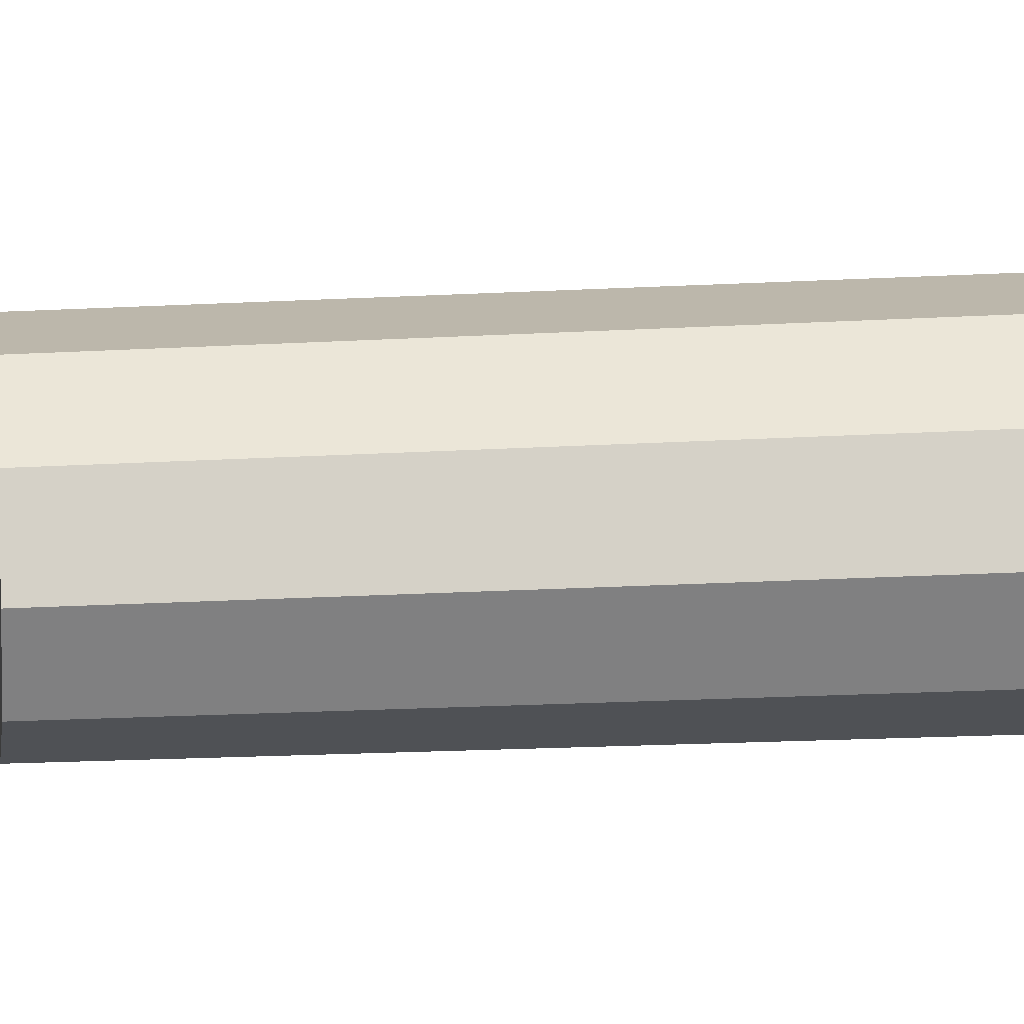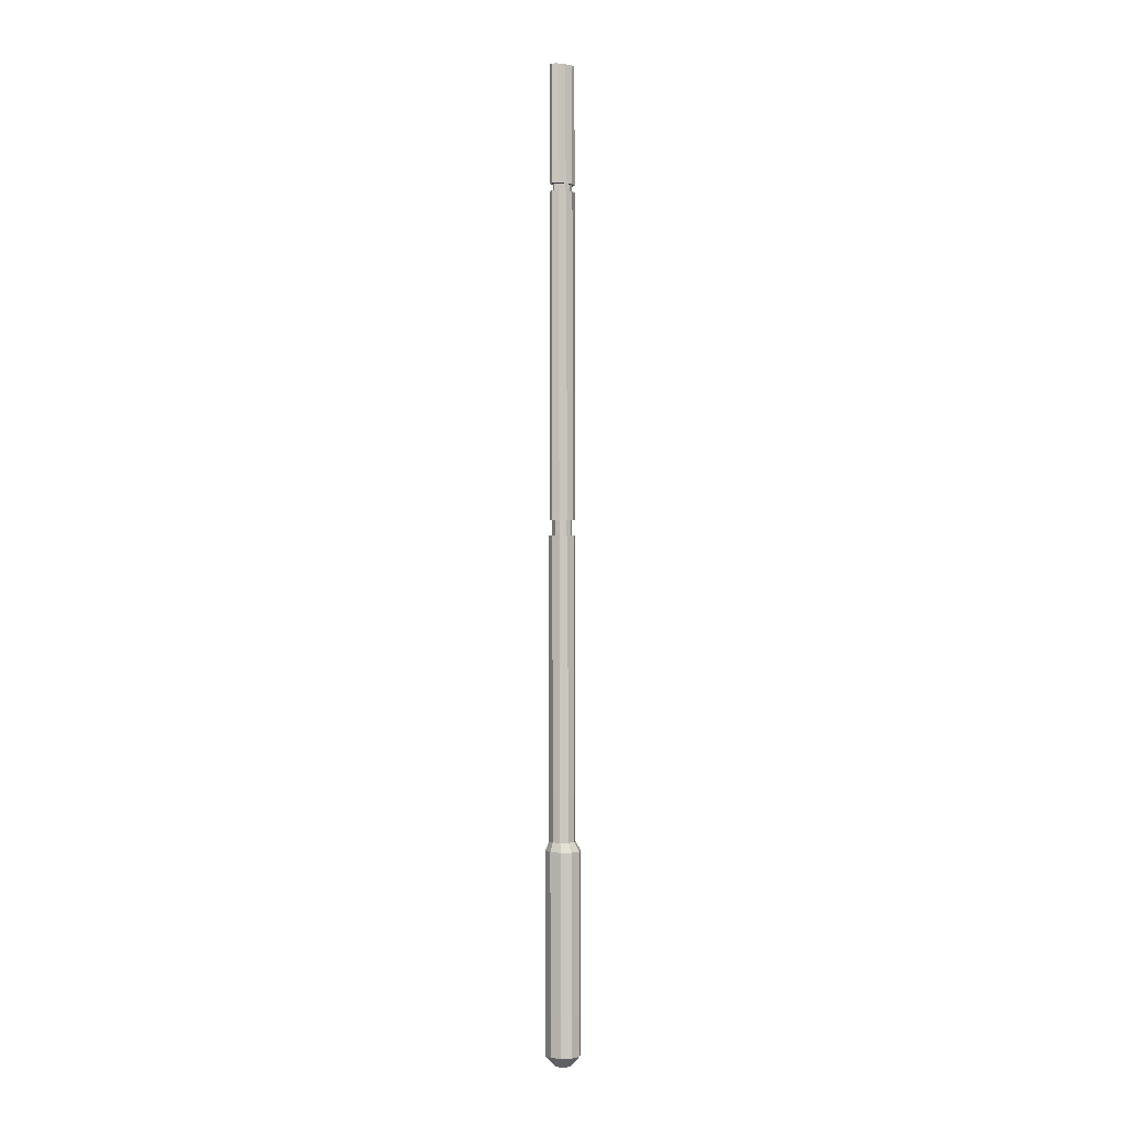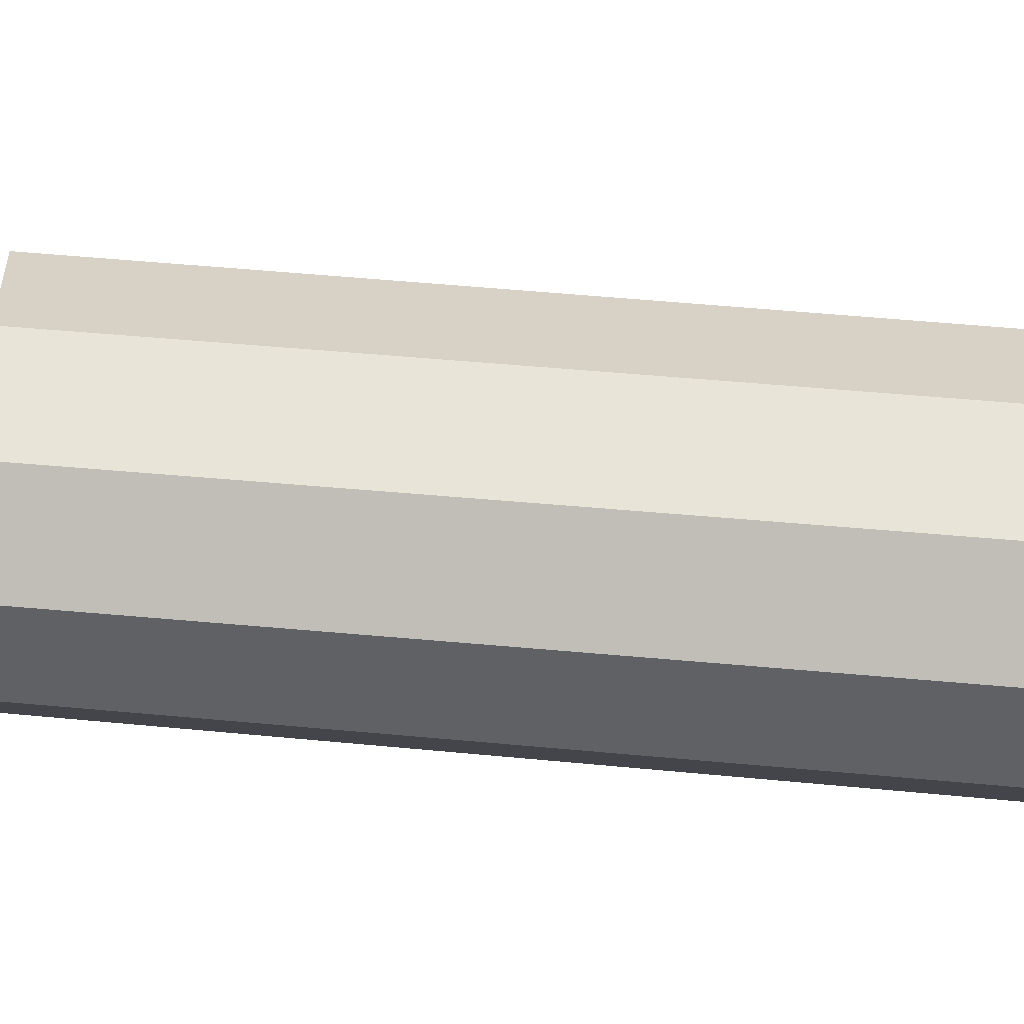
<metadata>
{"format":"obj","ext":"obj","renderer":"f3d","projection":"perspective","resolution":1024,"background":"white","views":[{"elev":30.2,"azim":86.2,"up":"+Y"},{"elev":-1.1,"azim":151.4,"up":"+Z"},{"elev":42.6,"azim":96.9,"up":"+Y"}]}
</metadata>
<code>
o Cylinder
v 0 -0.4096 2.526
v 0 -0.4263 -1.258
v 0.2506 -0.3314 2.53
v 0.2506 -0.3449 -1.258
v 0.4054 -0.1266 2.537
v 0.4054 -0.1317 -1.258
v 0.4054 0.1266 2.537
v 0.4054 0.1317 -1.258
v 0.2506 0.3314 2.53
v 0.2506 0.3449 -1.258
v -0 0.4096 2.526
v -0 0.4263 -1.258
v -0.2506 0.3314 2.529
v -0.2506 0.3449 -1.258
v -0.4054 0.1266 2.535
v -0.4054 0.1317 -1.258
v -0.4054 -0.1266 2.535
v -0.4054 -0.1317 -1.258
v -0.2506 -0.3314 2.529
v -0.2506 -0.3449 -1.258
v 0 -0.4096 2.526
v 0.2506 -0.3314 2.53
v 0.4054 -0.1266 2.537
v 0.4054 0.1266 2.537
v 0.2506 0.3314 2.53
v -0 0.4096 2.526
v 0.02033 -0.307 2.744
v -0.1681 0.1494 18.05
v 0.02033 0.1847 18.05
v 0.02033 -0.1847 18.05
v 0.02033 -0.2556 9.918
v 0.02033 0.307 2.744
v -0.1681 0.2484 2.746
v -0.2846 0.09487 2.749
v -0.2846 -0.09487 2.749
v -0.1681 -0.2484 2.746
v 0.02033 -0.307 2.744
v 0.2088 -0.2484 2.746
v 0.3252 -0.09487 2.749
v 0.3252 0.09487 2.749
v 0.2088 0.2484 2.746
v 0.02033 0.307 2.744
v 0.02033 -0.3015 3.811
v 0.02033 -0.2527 10.29
v 0.02033 -0.1809 18.23
v 0.02034 -0.1382 21.06
v 0.2088 -0.1118 21.06
v 0.02033 0.3015 3.811
v -0.1681 0.2439 3.813
v -0.2846 0.09316 3.816
v -0.2846 -0.09316 3.816
v -0.1681 -0.2439 3.813
v 0.02033 -0.3015 3.811
v 0.2088 -0.2439 3.813
v 0.3252 -0.09316 3.816
v 0.3252 0.09316 3.816
v 0.2088 0.2439 3.813
v 0.02033 0.3015 3.811
v 0.02033 -0.1847 18.05
v 0.02033 0.2556 9.918
v -0.1681 0.2068 9.921
v -0.2846 0.079 9.924
v -0.2846 -0.079 9.924
v -0.1681 -0.2068 9.921
v 0.02033 -0.2556 9.918
v 0.2088 -0.2068 9.921
v 0.3252 -0.079 9.924
v 0.3252 0.079 9.924
v 0.2088 0.2068 9.921
v 0.02033 0.2556 9.918
v 0.3252 -0.04271 21.06
v 0.02033 0.2527 10.29
v -0.1681 0.2044 10.3
v -0.2846 0.07808 10.3
v -0.2846 -0.07808 10.3
v -0.1681 -0.2044 10.3
v 0.02033 -0.2527 10.29
v 0.2088 -0.2044 10.3
v 0.3252 -0.07808 10.3
v 0.3252 0.07808 10.3
v 0.2088 0.2044 10.3
v 0.02033 0.2527 10.29
v 0.02034 -0.1382 21.01
v 0.02033 0.1847 18.05
v -0.1681 0.1494 18.05
v -0.2846 0.05708 18.05
v -0.2846 -0.05707 18.05
v -0.1681 -0.1494 18.05
v 0.02033 -0.1847 18.05
v 0.2088 -0.1494 18.05
v 0.3252 -0.05707 18.05
v 0.3252 0.05708 18.05
v 0.2088 0.1494 18.05
v 0.02033 0.1847 18.05
v 0.3252 0.04271 21.06
v 0.02033 0.1809 18.23
v -0.1681 0.1464 18.23
v -0.2846 0.05591 18.23
v -0.2846 -0.05591 18.23
v -0.1681 -0.1464 18.23
v 0.02033 -0.1809 18.23
v 0.2088 -0.1464 18.23
v 0.3252 -0.05591 18.23
v 0.3252 0.05591 18.23
v 0.2088 0.1464 18.23
v 0.02033 0.1809 18.23
v 0.02033 -0.1809 18.23
v 0.02034 0.1382 21.01
v -0.1681 0.1118 21.01
v -0.2846 0.04271 21.01
v -0.2846 -0.04271 21.01
v -0.1681 -0.1118 21.01
v 0.02034 -0.1382 21.01
v 0.2088 -0.1118 21.01
v 0.3252 -0.04271 21.01
v 0.3252 0.04271 21.01
v 0.2088 0.1118 21.01
v 0.02034 0.1382 21.01
v 0.2088 0.1118 21.06
v 0.02034 0.1382 21.06
v -0.1681 0.1118 21.06
v -0.2846 0.04271 21.06
v -0.2846 -0.04271 21.06
v -0.1681 -0.1118 21.06
v 0.02034 -0.1382 21.06
v 0.2088 -0.1118 21.06
v 0.3252 -0.04271 21.06
v 0.3252 0.04271 21.06
v 0.2088 0.1118 21.06
v 0.02034 0.1382 21.06
v -0.2846 0.05708 18.05
v -0.2846 -0.05707 18.05
v -0.1681 -0.1494 18.05
v 0.02033 -0.1847 18.05
v 0.2088 -0.1494 18.05
v 0.3252 -0.05707 18.05
v 0.3252 0.05708 18.05
v 0.2088 0.1494 18.05
v 0.02033 0.1847 18.05
v 0.02033 0.1809 18.23
v -0.1681 0.1464 18.23
v -0.2846 0.05591 18.23
v -0.2846 -0.05591 18.23
v -0.1681 -0.1464 18.23
v 0.02033 -0.1809 18.23
v 0.2088 -0.1464 18.23
v 0.3252 -0.05591 18.23
v 0.3252 0.05591 18.23
v 0.2088 0.1464 18.23
v 0.02033 0.1809 18.23
v -0.121 0.112 18.05
v 0.02033 0.1385 18.05
v 0.02033 -0.1385 18.05
v 0.02033 -0.1357 18.23
v -0.2083 0.0428 18.05
v -0.2083 -0.0428 18.05
v -0.121 -0.112 18.05
v 0.02033 -0.1385 18.05
v 0.1616 -0.112 18.05
v 0.249 -0.0428 18.05
v 0.249 0.0428 18.05
v 0.1616 0.112 18.05
v 0.02033 0.1385 18.05
v 0.02033 0.1357 18.23
v -0.121 0.1098 18.23
v -0.2083 0.04193 18.23
v -0.2083 -0.04193 18.23
v -0.121 -0.1098 18.23
v 0.02033 -0.1357 18.23
v 0.1616 -0.1098 18.23
v 0.249 -0.04193 18.23
v 0.249 0.04193 18.23
v 0.1616 0.1098 18.23
v 0.02033 0.1357 18.23
v 0.02033 -0.1914 9.918
v 0.02033 -0.1892 10.29
v 0.02033 0.1914 9.918
v -0.1207 0.1548 9.921
v -0.2079 0.05914 9.924
v -0.2079 -0.05914 9.924
v -0.1207 -0.1548 9.921
v 0.02033 -0.1914 9.918
v 0.1614 -0.1548 9.921
v 0.2486 -0.05914 9.924
v 0.2486 0.05914 9.924
v 0.1614 0.1548 9.921
v 0.02033 0.1914 9.918
v 0.02033 0.1892 10.29
v -0.1207 0.153 10.3
v -0.2079 0.05846 10.3
v -0.2079 -0.05846 10.3
v -0.1207 -0.153 10.3
v 0.02033 -0.1892 10.29
v 0.1614 -0.153 10.3
v 0.2486 -0.05846 10.3
v 0.2486 0.05846 10.3
v 0.1614 0.153 10.3
v 0.02033 0.1892 10.29
v 0 -0.4263 -2.239
v 0.2506 -0.3449 -2.239
v 0.4054 -0.1317 -2.239
v 0.4054 0.1317 -2.239
v 0.2506 0.3449 -2.239
v -0 0.4263 -2.239
v -0.2506 0.3449 -2.239
v -0.4054 0.1317 -2.239
v -0.4054 -0.1317 -2.239
v -0.2506 -0.3449 -2.239
v 0 -0.2002 -2.488
v 0.1177 -0.162 -2.488
v 0.1904 -0.06186 -2.488
v 0.1904 0.06186 -2.488
v 0.1177 0.162 -2.488
v 0 0.2002 -2.488
v -0.1177 0.162 -2.488
v -0.1904 0.06186 -2.488
v -0.1904 -0.06186 -2.488
v -0.1177 -0.162 -2.488
f 1 2 4 3
f 3 4 6 5
f 5 6 8 7
f 7 8 10 9
f 9 10 12 11
f 11 12 14 13
f 13 14 16 15
f 15 16 18 17
f 18 16 206 207
f 17 18 20 19
f 19 20 2 1
f 17 19 36 35
f 19 1 27 36
f 22 23 39 38
f 25 26 42 41
f 21 22 38 37
f 1 21 37 27
f 41 42 58 57
f 34 35 51 50
f 37 38 54 53
f 27 37 53 43
f 40 41 57 56
f 33 34 50 49
f 23 24 40 39
f 26 11 32 42
f 15 17 35 34
f 13 15 34 33
f 11 13 33 32
f 24 25 41 40
f 52 43 31 64
f 58 48 60 70
f 55 56 68 67
f 48 49 61 60
f 51 52 64 63
f 54 55 67 66
f 38 39 55 54
f 35 36 52 51
f 32 33 49 48
f 39 40 56 55
f 42 32 48 58
f 36 27 43 52
f 65 66 183 182
f 76 75 191 192
f 64 31 175 181
f 75 74 190 191
f 82 81 197 198
f 63 64 181 180
f 49 50 62 61
f 56 57 69 68
f 43 53 65 31
f 53 54 66 65
f 50 51 63 62
f 57 58 70 69
f 79 80 92 91
f 72 73 85 84
f 75 76 88 87
f 78 79 91 90
f 81 82 94 93
f 74 75 87 86
f 74 73 189 190
f 81 80 196 197
f 62 63 180 179
f 77 44 176 193
f 73 72 188 189
f 69 70 187 186
f 104 103 147 148
f 85 86 131 28
f 96 106 150 140
f 92 93 138 137
f 103 102 146 147
f 59 89 134 30
f 82 72 84 94
f 76 44 59 88
f 73 74 86 85
f 80 81 93 92
f 44 77 89 59
f 77 78 90 89
f 96 97 109 108
f 99 100 112 111
f 102 103 115 114
f 105 106 118 117
f 98 99 111 110
f 101 102 114 113
f 84 85 28 29
f 91 92 137 136
f 102 101 145 146
f 94 84 29 139
f 90 91 136 135
f 45 100 144 107
f 111 112 124 123
f 114 115 127 126
f 117 118 130 129
f 110 111 123 122
f 113 114 126 125
f 83 113 125 46
f 103 104 116 115
f 106 96 108 118
f 100 45 83 112
f 97 98 110 109
f 104 105 117 116
f 45 101 113 83
f 46 47 71 95 119 120 121 122 123 124
f 119 95 128 129
f 71 47 126 127
f 120 119 129 130
f 47 46 125 126
f 95 71 127 128
f 108 109 121 120
f 115 116 128 127
f 118 108 120 130
f 112 83 46 124
f 109 110 122 121
f 116 117 129 128
f 138 139 163 162
f 141 140 164 165
f 28 131 155 151
f 148 147 171 172
f 137 138 162 161
f 30 134 158 153
f 29 28 151 152
f 147 146 170 171
f 136 137 161 160
f 139 29 152 163
f 146 145 169 170
f 135 136 160 159
f 93 94 139 138
f 97 96 140 141
f 101 45 107 145
f 86 87 132 131
f 105 104 148 149
f 98 97 141 142
f 87 88 133 132
f 106 105 149 150
f 99 98 142 143
f 88 59 30 133
f 100 99 143 144
f 89 90 135 134
f 160 161 172 171
f 152 151 165 164
f 156 157 168 167
f 159 160 171 170
f 162 163 174 173
f 155 156 167 166
f 163 152 164 174
f 157 153 154 168
f 151 155 166 165
f 161 162 173 172
f 153 158 169 154
f 158 159 170 169
f 149 148 172 173
f 131 132 156 155
f 142 141 165 166
f 150 149 173 174
f 132 133 157 156
f 143 142 166 167
f 140 150 174 164
f 133 30 153 157
f 144 143 167 168
f 145 107 154 169
f 134 135 159 158
f 107 144 168 154
f 187 177 188 198
f 184 185 196 195
f 177 178 189 188
f 180 181 192 191
f 183 184 195 194
f 186 187 198 197
f 181 175 176 192
f 178 179 190 189
f 185 186 197 196
f 175 182 193 176
f 182 183 194 193
f 179 180 191 190
f 44 76 192 176
f 66 67 184 183
f 70 60 177 187
f 78 77 193 194
f 67 68 185 184
f 60 61 178 177
f 31 65 182 175
f 79 78 194 195
f 68 69 186 185
f 72 82 198 188
f 61 62 179 178
f 80 79 195 196
f 205 204 214 215
f 16 14 205 206
f 14 12 204 205
f 12 10 203 204
f 10 8 202 203
f 4 2 199 200
f 8 6 201 202
f 6 4 200 201
f 2 20 208 199
f 20 18 207 208
f 210 209 218 217 216 215 214 213 212 211
f 202 201 211 212
f 199 208 218 209
f 206 205 215 216
f 203 202 212 213
f 200 199 209 210
f 207 206 216 217
f 204 203 213 214
f 201 200 210 211
f 208 207 217 218

</code>
